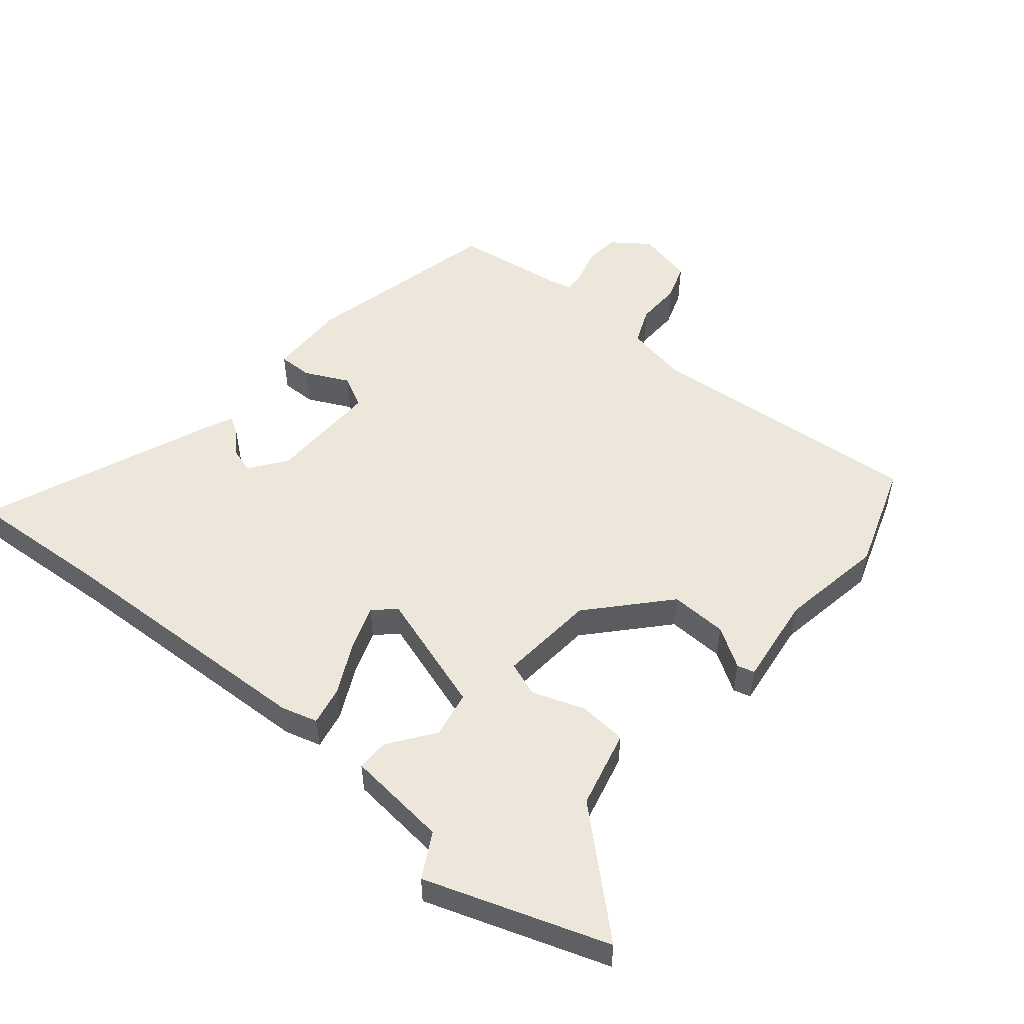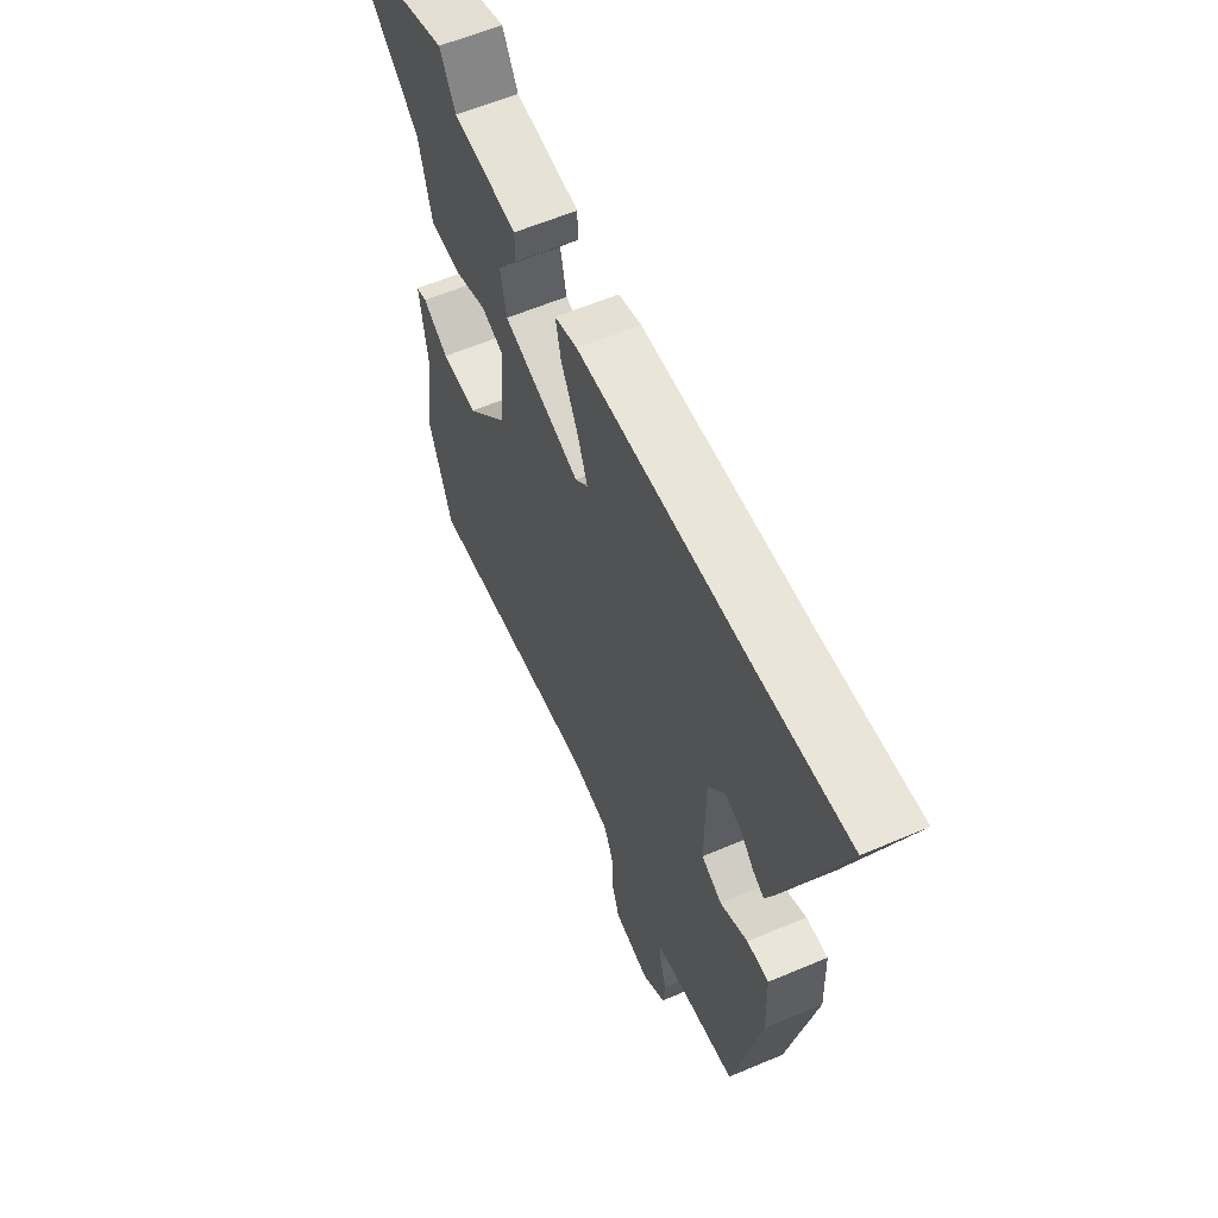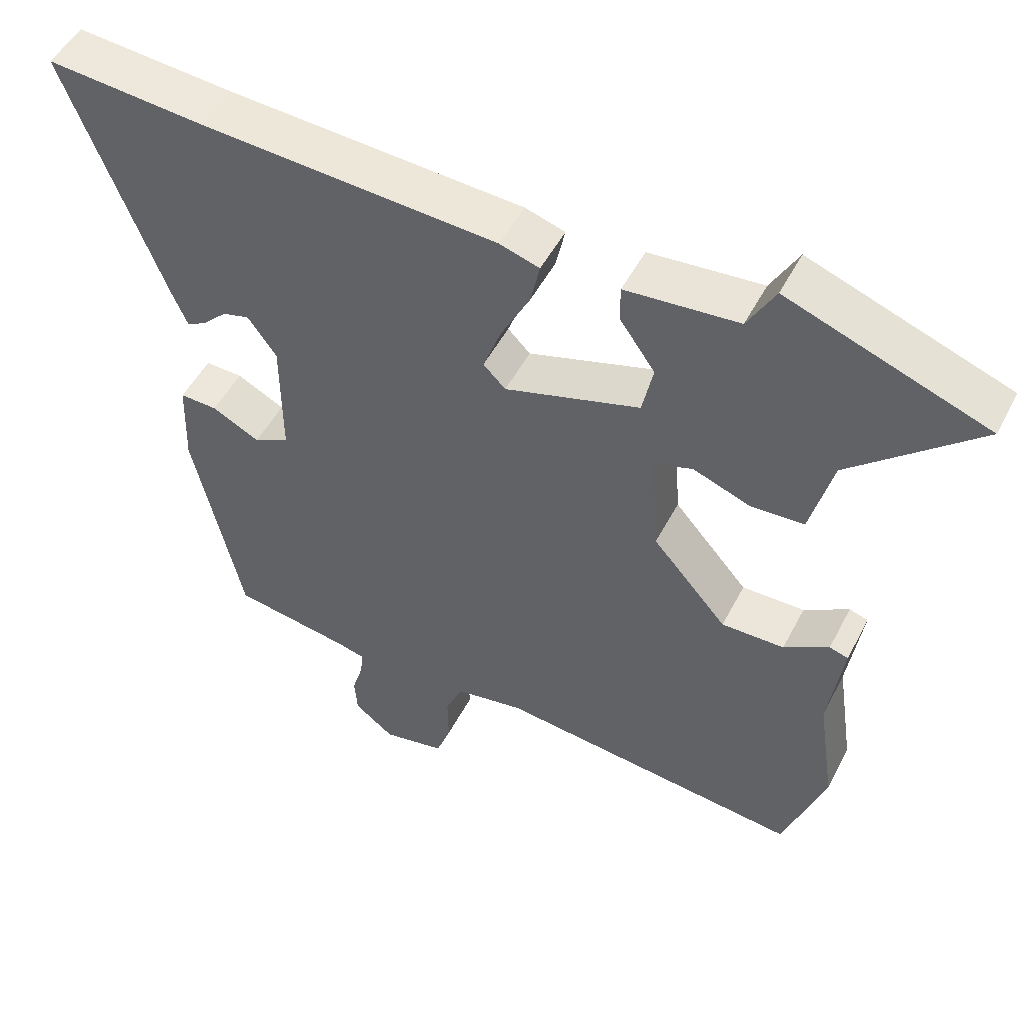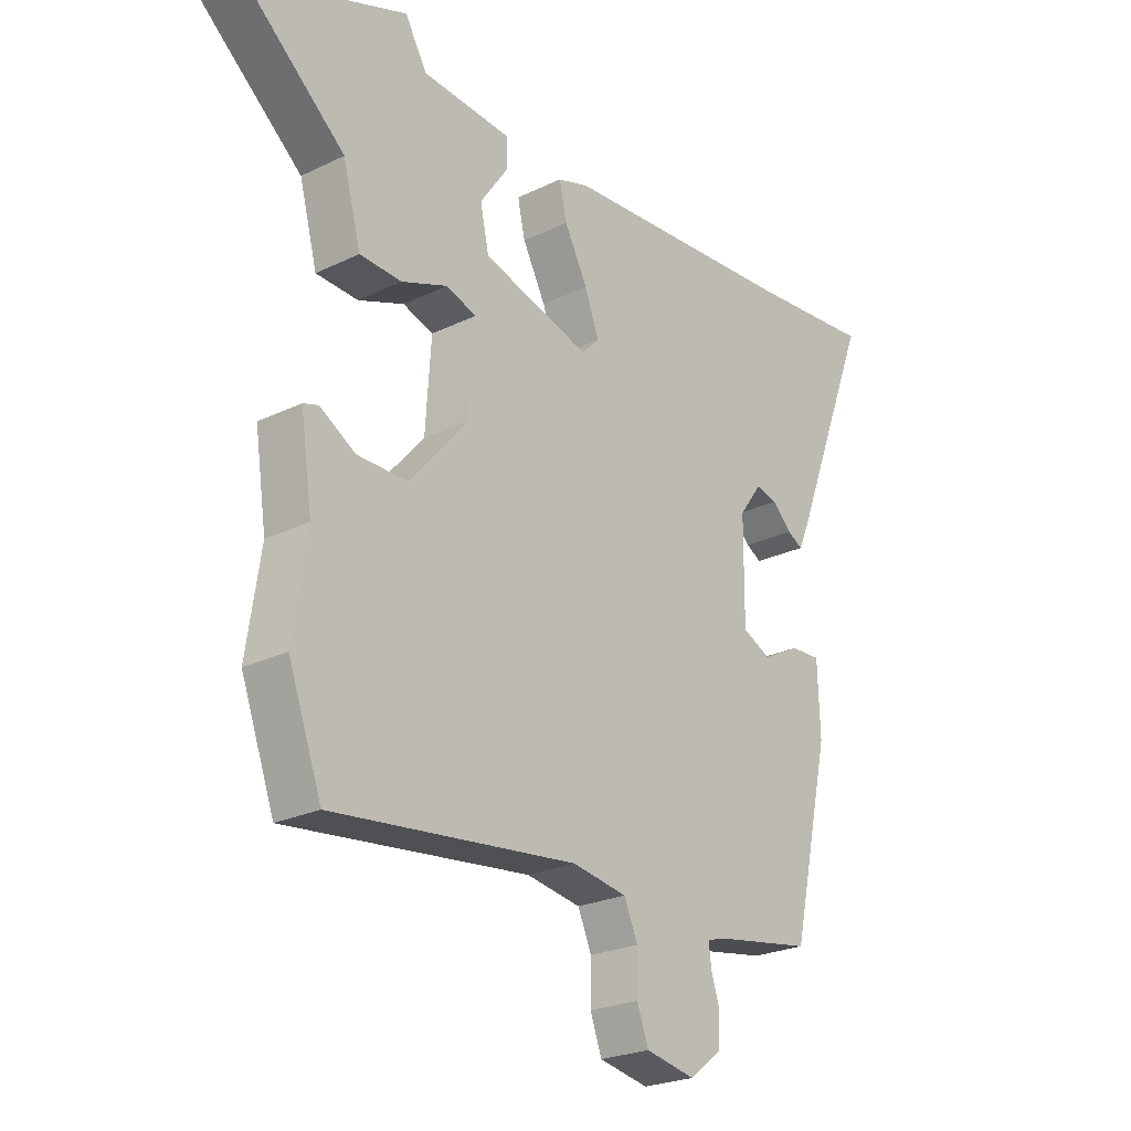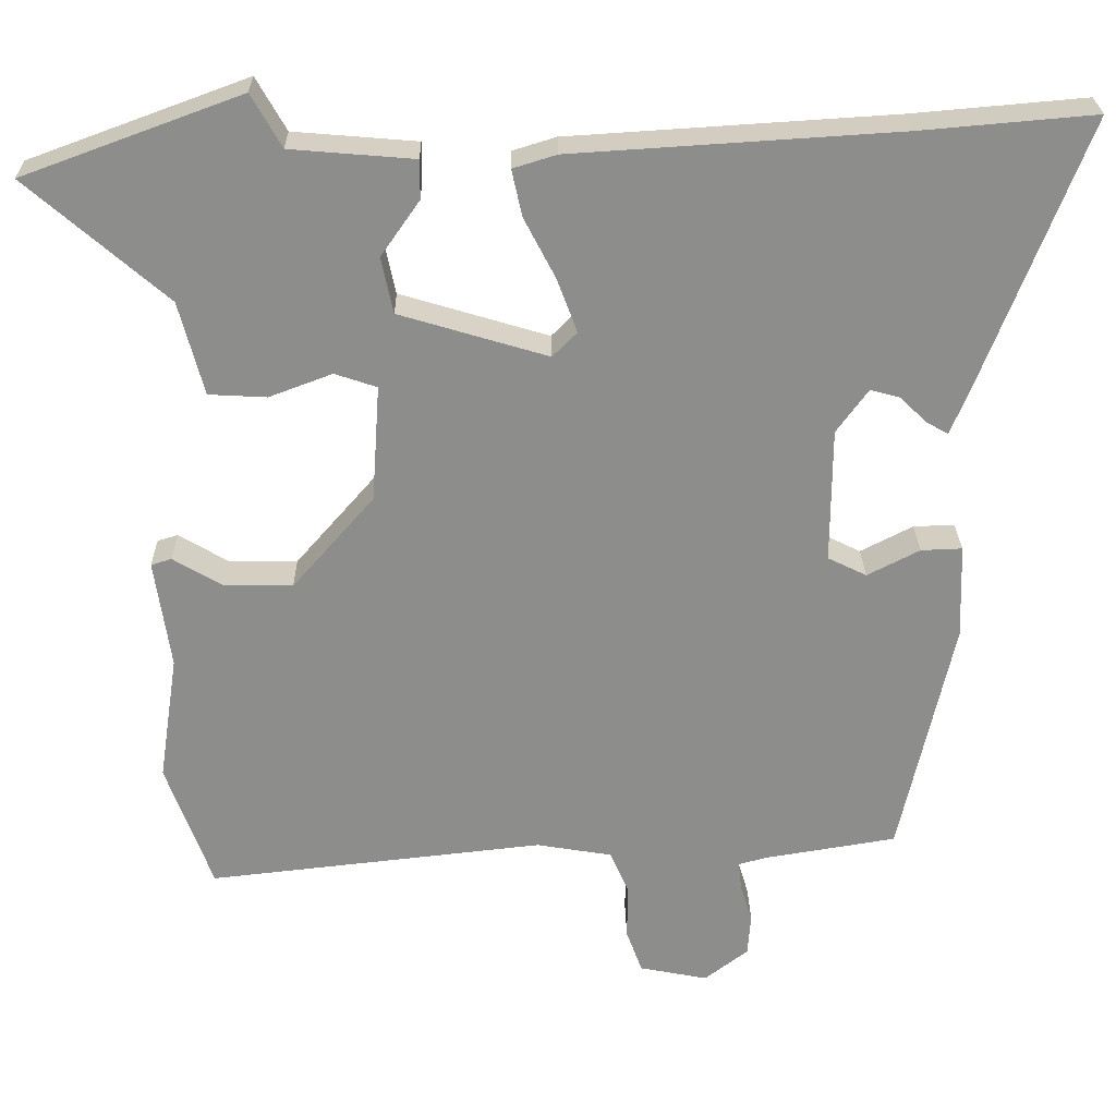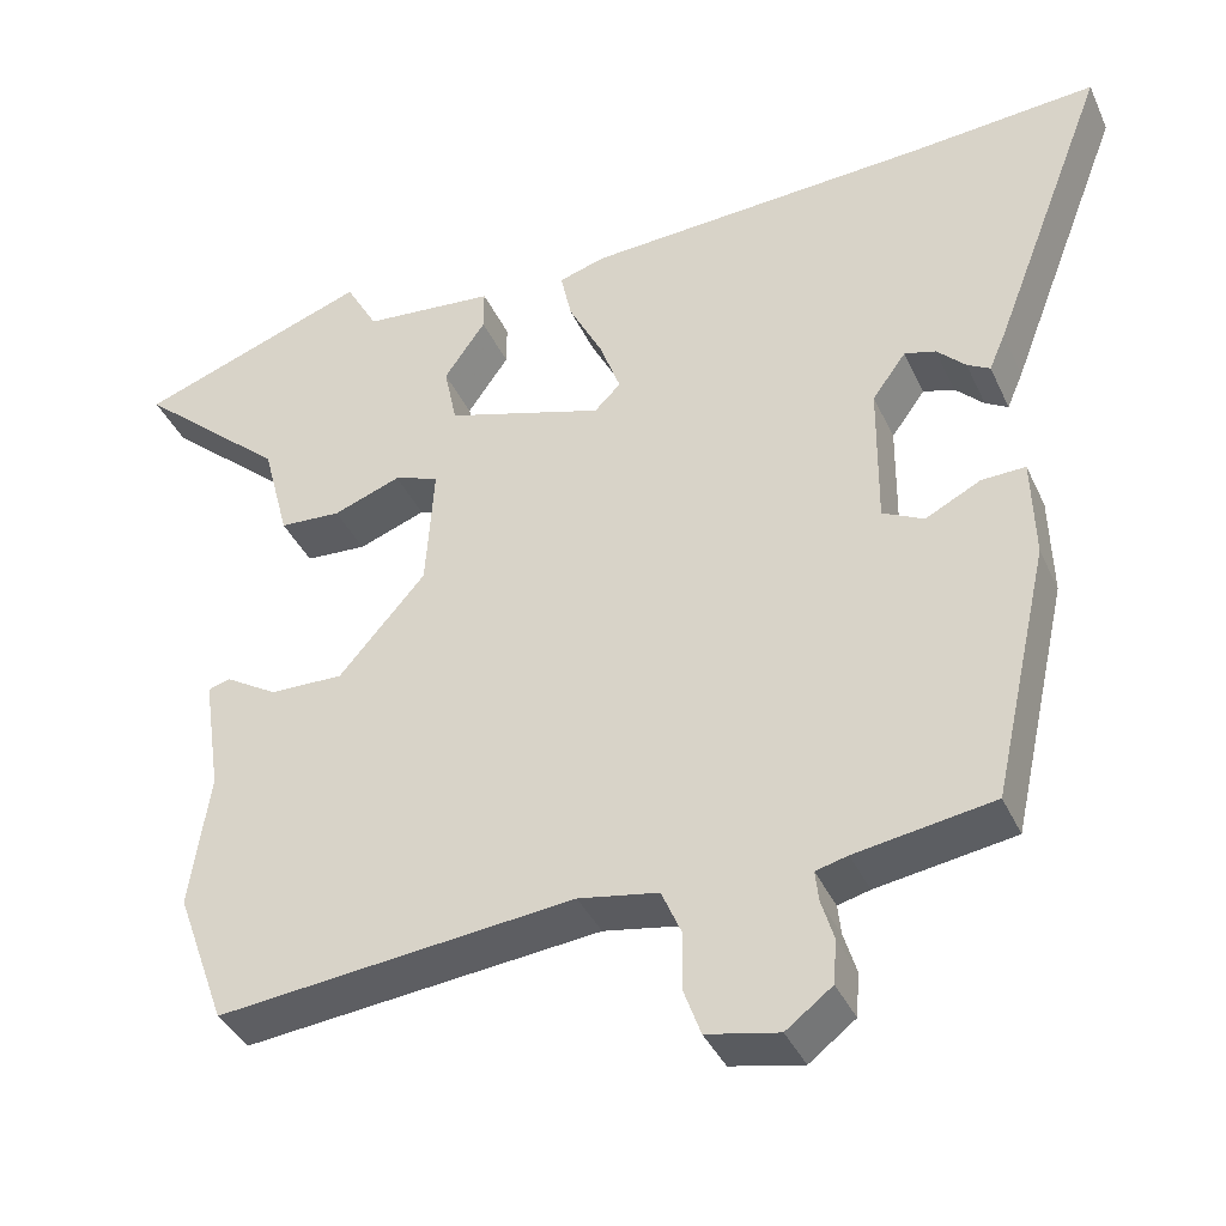
<metadata>
{"format":"obj","ext":"obj","renderer":"f3d","projection":"perspective","resolution":1024,"background":"white","views":[{"elev":52.4,"azim":40.9,"up":"+Y"},{"elev":59.6,"azim":-113.6,"up":"+Z"},{"elev":49.9,"azim":26.6,"up":"+Z"},{"elev":-24.0,"azim":128.9,"up":"+Z"},{"elev":25.6,"azim":179.1,"up":"+Z"},{"elev":-38.0,"azim":-157.4,"up":"+Z"}]}
</metadata>
<code>
v -0.588 0.07 0.508
v -0.369 0.07 0.489
v 0.042 0.07 0.463
v 0.097 0.07 0.446
v 0.084 0.07 0.387
v 0.044 0.07 0.31
v 0.019 0.07 0.243
v 0.05 0.07 0.212
v 0.237 0.07 0.268
v 0.252 0.07 0.339
v 0.203 0.07 0.409
v 0.203 0.07 0.458
v 0.359 0.07 0.471
v 0.397 0.07 0.538
v 0.672 0.07 0.437
v 0.496 0.07 0.284
v 0.465 0.07 0.166
v 0.392 0.07 0.162
v 0.312 0.07 0.192
v 0.259 0.07 0.174
v 0.269 0.07 0.027
v 0.372 0.07 -0.091
v 0.459 0.07 -0.09
v 0.521 0.07 -0.053
v 0.547 0.07 -0.061
v 0.527 0.07 -0.198
v 0.551 0.07 -0.358
v 0.493 0.07 -0.518
v 0.069 0.07 -0.471
v -0.026 0.07 -0.487
v -0.05 0.07 -0.542
v -0.049 0.07 -0.61
v -0.069 0.07 -0.665
v -0.155 0.07 -0.682
v -0.21 0.07 -0.64
v -0.214 0.07 -0.588
v -0.199 0.07 -0.539
v -0.195 0.07 -0.503
v -0.233 0.07 -0.493
v -0.397 0.07 -0.466
v -0.464 0.07 -0.165
v -0.46 0.07 -0.046
v -0.408 0.07 -0.048
v -0.342 0.07 -0.082
v -0.293 0.07 -0.058
v -0.294 0.07 0.112
v -0.334 0.07 0.167
v -0.371 0.07 0.157
v -0.405 0.07 0.124
v -0.432 0.07 0.109
v -0.451 0.07 0.153
v -0.588 0 0.508
v -0.369 0 0.489
v 0.042 0 0.463
v 0.097 0 0.446
v 0.084 0 0.387
v 0.044 0 0.31
v 0.019 0 0.243
v 0.05 0 0.212
v 0.237 0 0.268
v 0.252 0 0.339
v 0.203 0 0.409
v 0.203 0 0.458
v 0.359 0 0.471
v 0.397 0 0.538
v 0.672 0 0.437
v 0.496 0 0.284
v 0.465 0 0.166
v 0.392 0 0.162
v 0.312 0 0.192
v 0.259 0 0.174
v 0.269 0 0.027
v 0.372 0 -0.091
v 0.459 0 -0.09
v 0.521 0 -0.053
v 0.547 0 -0.061
v 0.527 0 -0.198
v 0.551 0 -0.358
v 0.493 0 -0.518
v 0.069 0 -0.471
v -0.026 0 -0.487
v -0.05 0 -0.542
v -0.049 0 -0.61
v -0.069 0 -0.665
v -0.155 0 -0.682
v -0.21 0 -0.64
v -0.214 0 -0.588
v -0.199 0 -0.539
v -0.195 0 -0.503
v -0.233 0 -0.493
v -0.397 0 -0.466
v -0.464 0 -0.165
v -0.46 0 -0.046
v -0.408 0 -0.048
v -0.342 0 -0.082
v -0.293 0 -0.058
v -0.294 0 0.112
v -0.334 0 0.167
v -0.371 0 0.157
v -0.405 0 0.124
v -0.432 0 0.109
v -0.451 0 0.153
f 48 49 50 51
f 47 48 51 1
f 41 42 43 44
f 39 40 41 44
f 38 39 44 45
f 34 35 36 37
f 34 37 38
f 31 32 33 34
f 30 31 34 38
f 29 30 38 45
f 26 27 28 29
f 23 24 25 26
f 22 23 26 29
f 21 22 29 45
f 16 17 18 19
f 16 19 20
f 13 14 15 16
f 13 16 20
f 10 11 12 13
f 9 10 13 20
f 8 9 20 21
f 3 4 5 6
f 2 3 6 7
f 47 1 2 7
f 46 47 7 8
f 8 21 45 46
f 102 101 100 99
f 52 102 99 98
f 95 94 93 92
f 95 92 91 90
f 96 95 90 89
f 88 87 86 85
f 89 88 85
f 85 84 83 82
f 89 85 82 81
f 96 89 81 80
f 80 79 78 77
f 77 76 75 74
f 80 77 74 73
f 96 80 73 72
f 70 69 68 67
f 71 70 67
f 67 66 65 64
f 71 67 64
f 64 63 62 61
f 71 64 61 60
f 72 71 60 59
f 57 56 55 54
f 58 57 54 53
f 58 53 52 98
f 59 58 98 97
f 97 96 72 59
f 1 52 53 2
f 2 53 54 3
f 3 54 55 4
f 4 55 56 5
f 5 56 57 6
f 6 57 58 7
f 7 58 59 8
f 8 59 60 9
f 9 60 61 10
f 10 61 62 11
f 11 62 63 12
f 12 63 64 13
f 13 64 65 14
f 14 65 66 15
f 15 66 67 16
f 16 67 68 17
f 17 68 69 18
f 18 69 70 19
f 19 70 71 20
f 20 71 72 21
f 21 72 73 22
f 22 73 74 23
f 23 74 75 24
f 24 75 76 25
f 25 76 77 26
f 26 77 78 27
f 27 78 79 28
f 28 79 80 29
f 29 80 81 30
f 30 81 82 31
f 31 82 83 32
f 32 83 84 33
f 33 84 85 34
f 34 85 86 35
f 35 86 87 36
f 36 87 88 37
f 37 88 89 38
f 38 89 90 39
f 39 90 91 40
f 40 91 92 41
f 41 92 93 42
f 42 93 94 43
f 43 94 95 44
f 44 95 96 45
f 45 96 97 46
f 46 97 98 47
f 47 98 99 48
f 48 99 100 49
f 49 100 101 50
f 50 101 102 51
f 51 102 52 1

</code>
